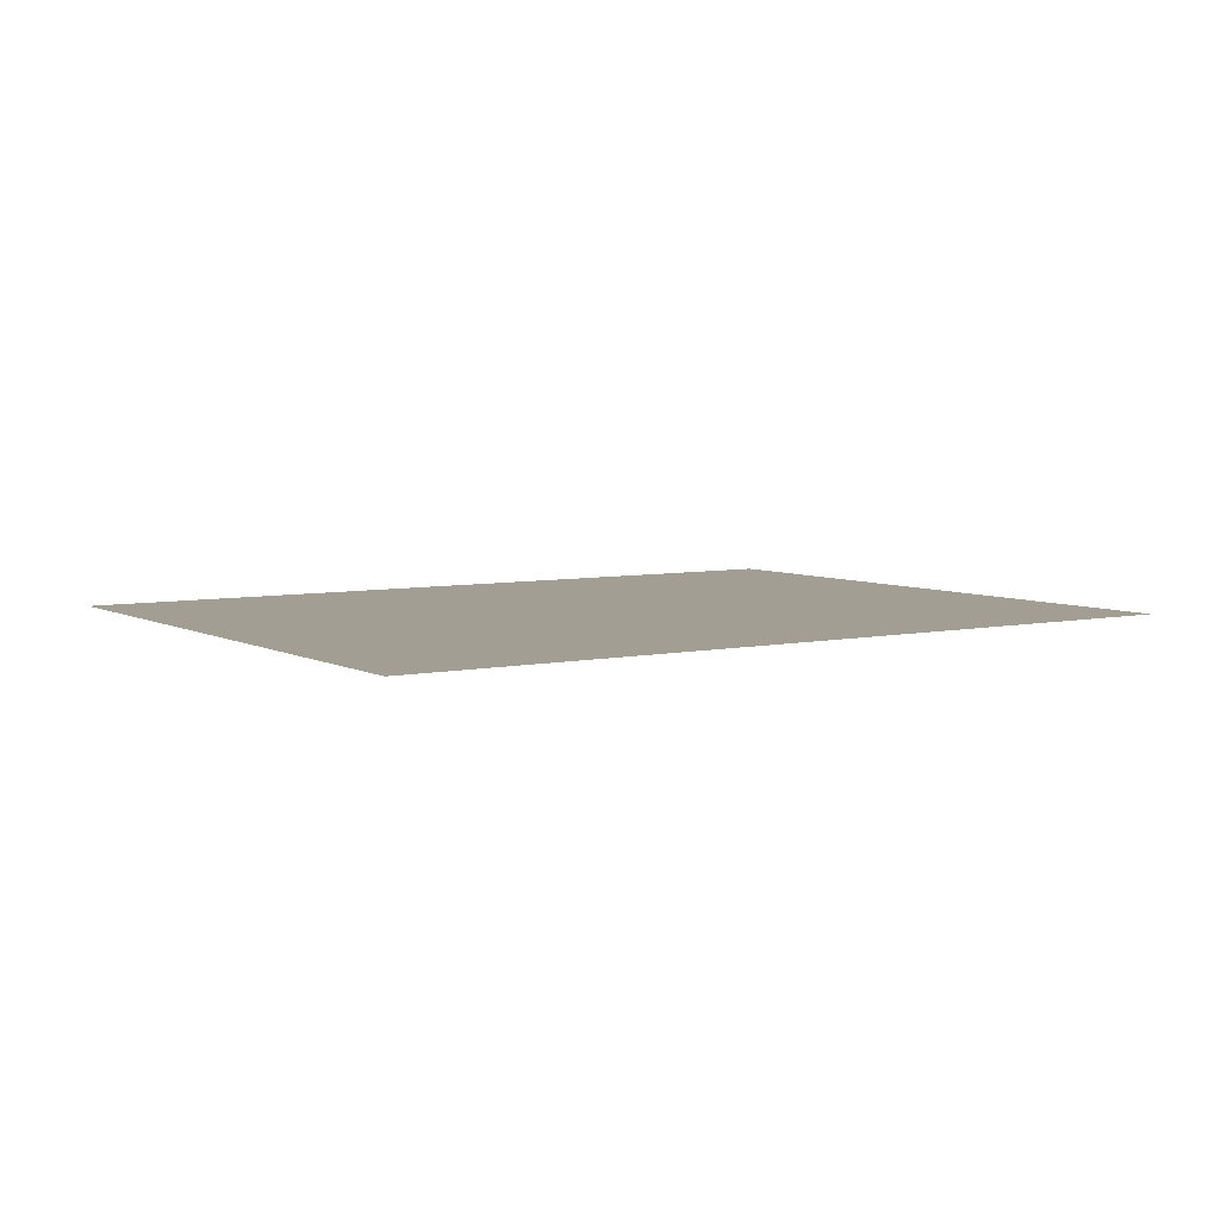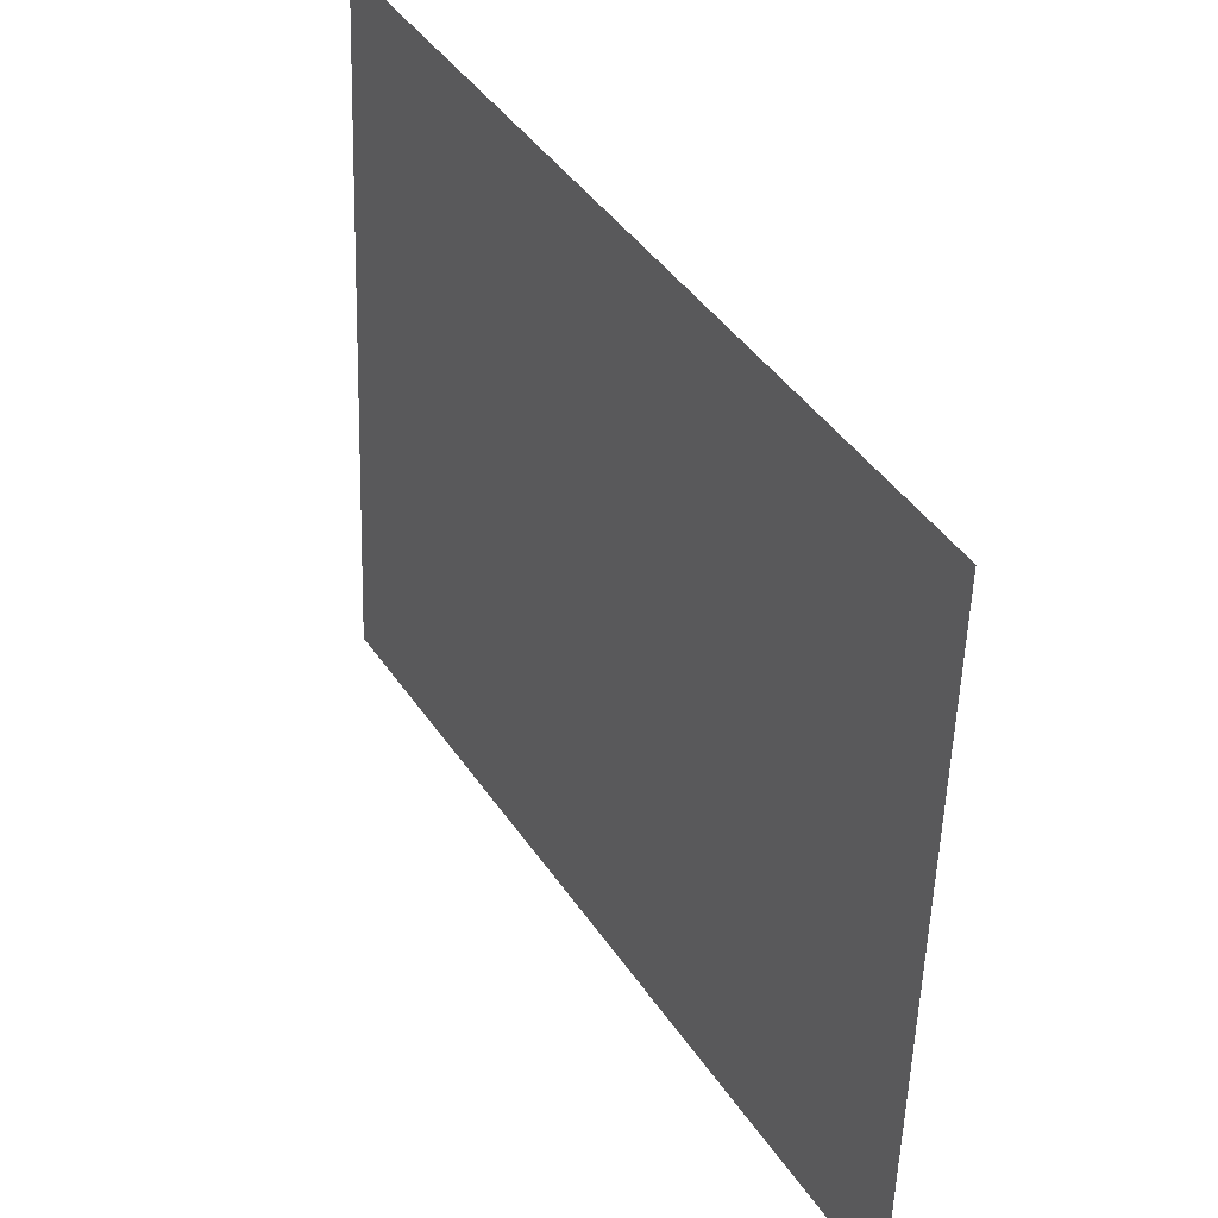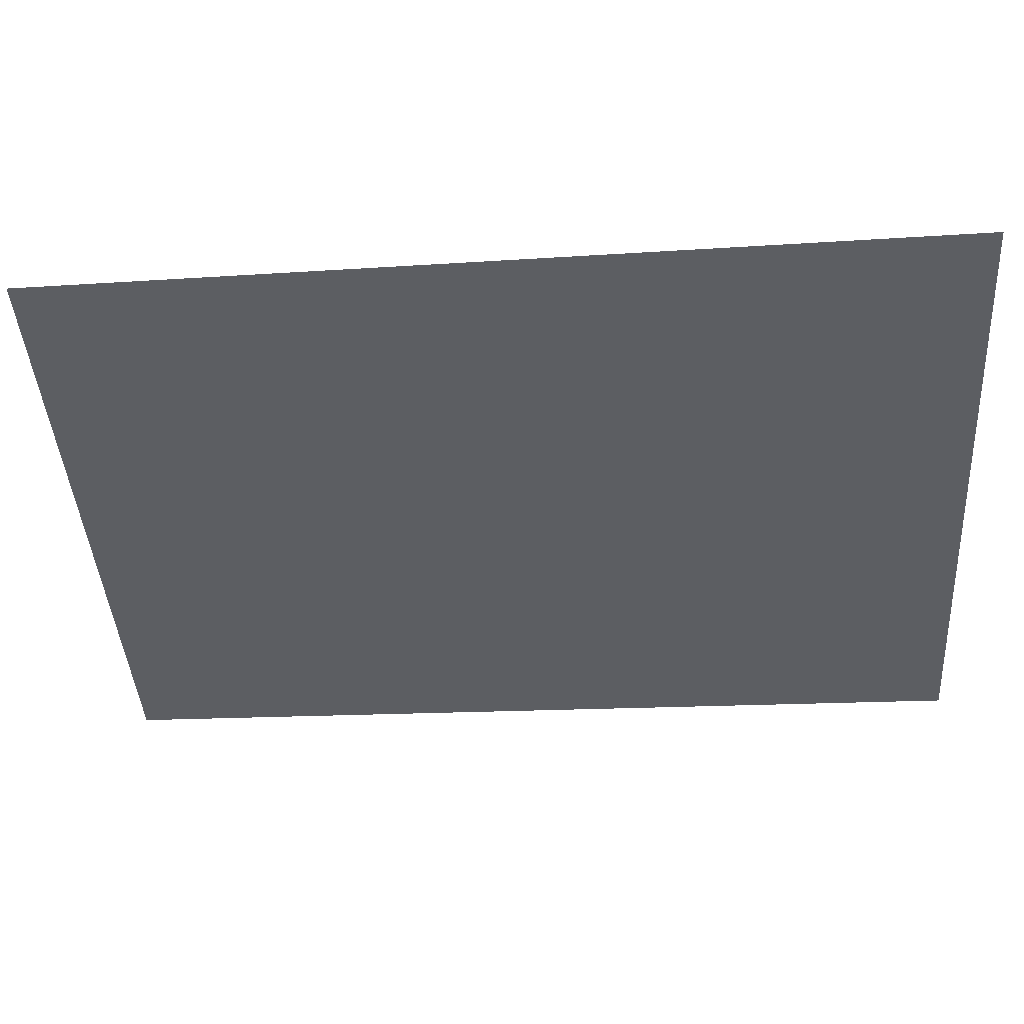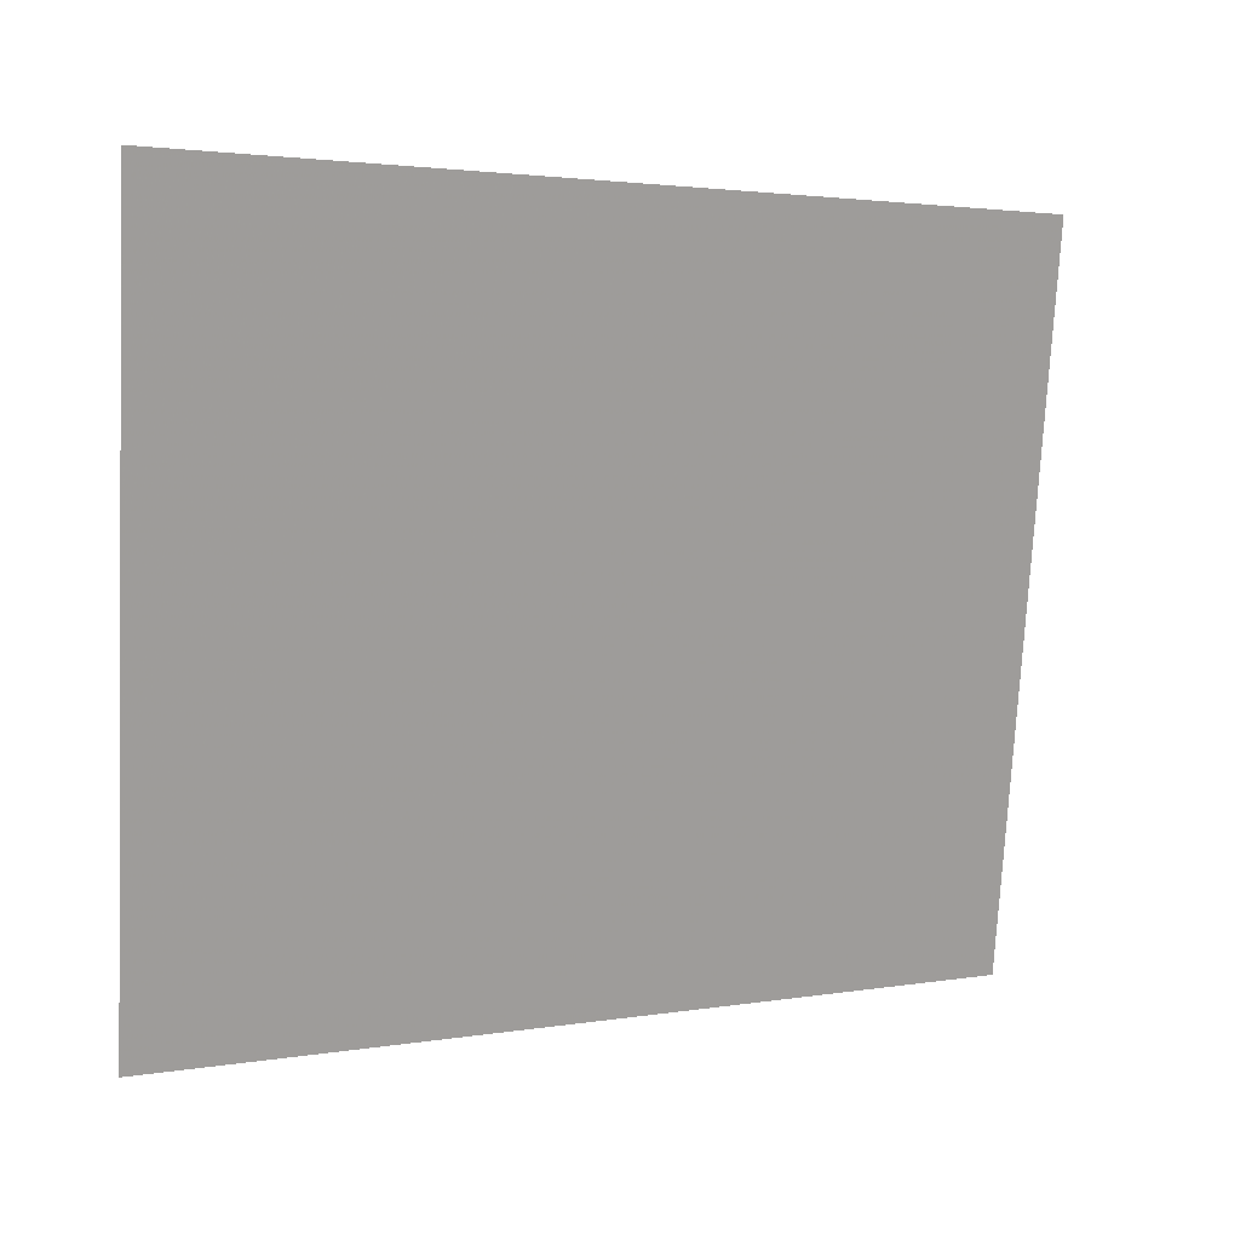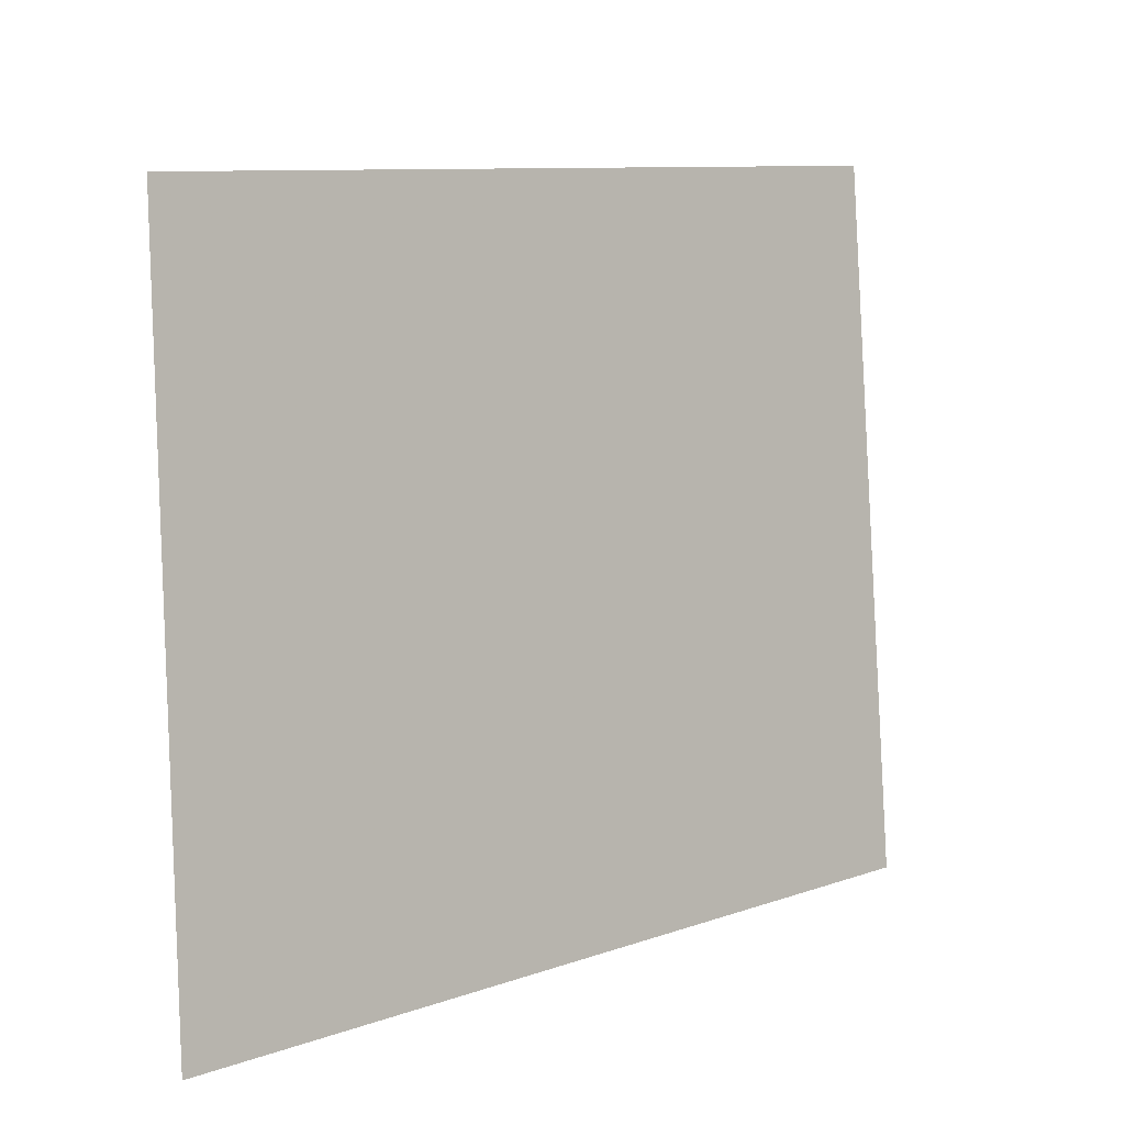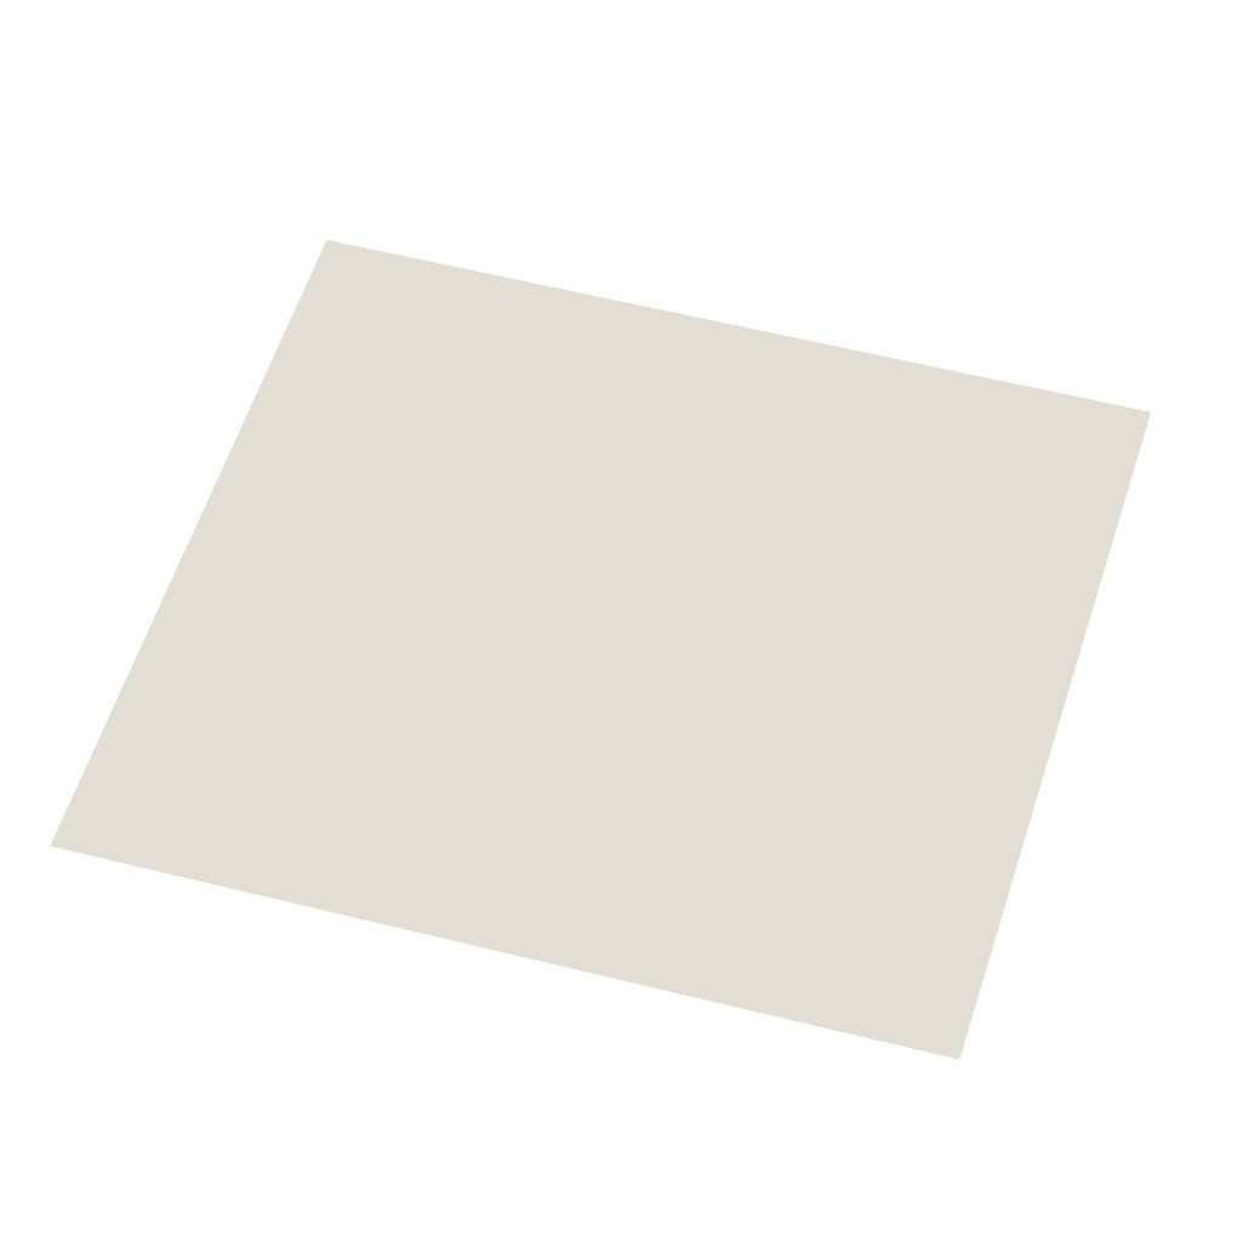
<metadata>
{"format":"obj","ext":"obj","renderer":"f3d","projection":"perspective","resolution":1024,"background":"white","views":[{"elev":5.2,"azim":152.8,"up":"+Z"},{"elev":32.9,"azim":-122.2,"up":"+Y"},{"elev":52.3,"azim":4.3,"up":"+Y"},{"elev":18.6,"azim":146.9,"up":"+Y"},{"elev":-4.1,"azim":-44.4,"up":"+Y"},{"elev":67.3,"azim":22.6,"up":"+Z"}]}
</metadata>
<code>
v 1262 -320.4 -4689
v 1268 -424.2 -4689
v 1395 -403.8 -4689
v 1389 -300 -4689
v 1262 -320.4 -4689
v 1395 -403.8 -4689
f 1 2 3
f 4 5 6

</code>
